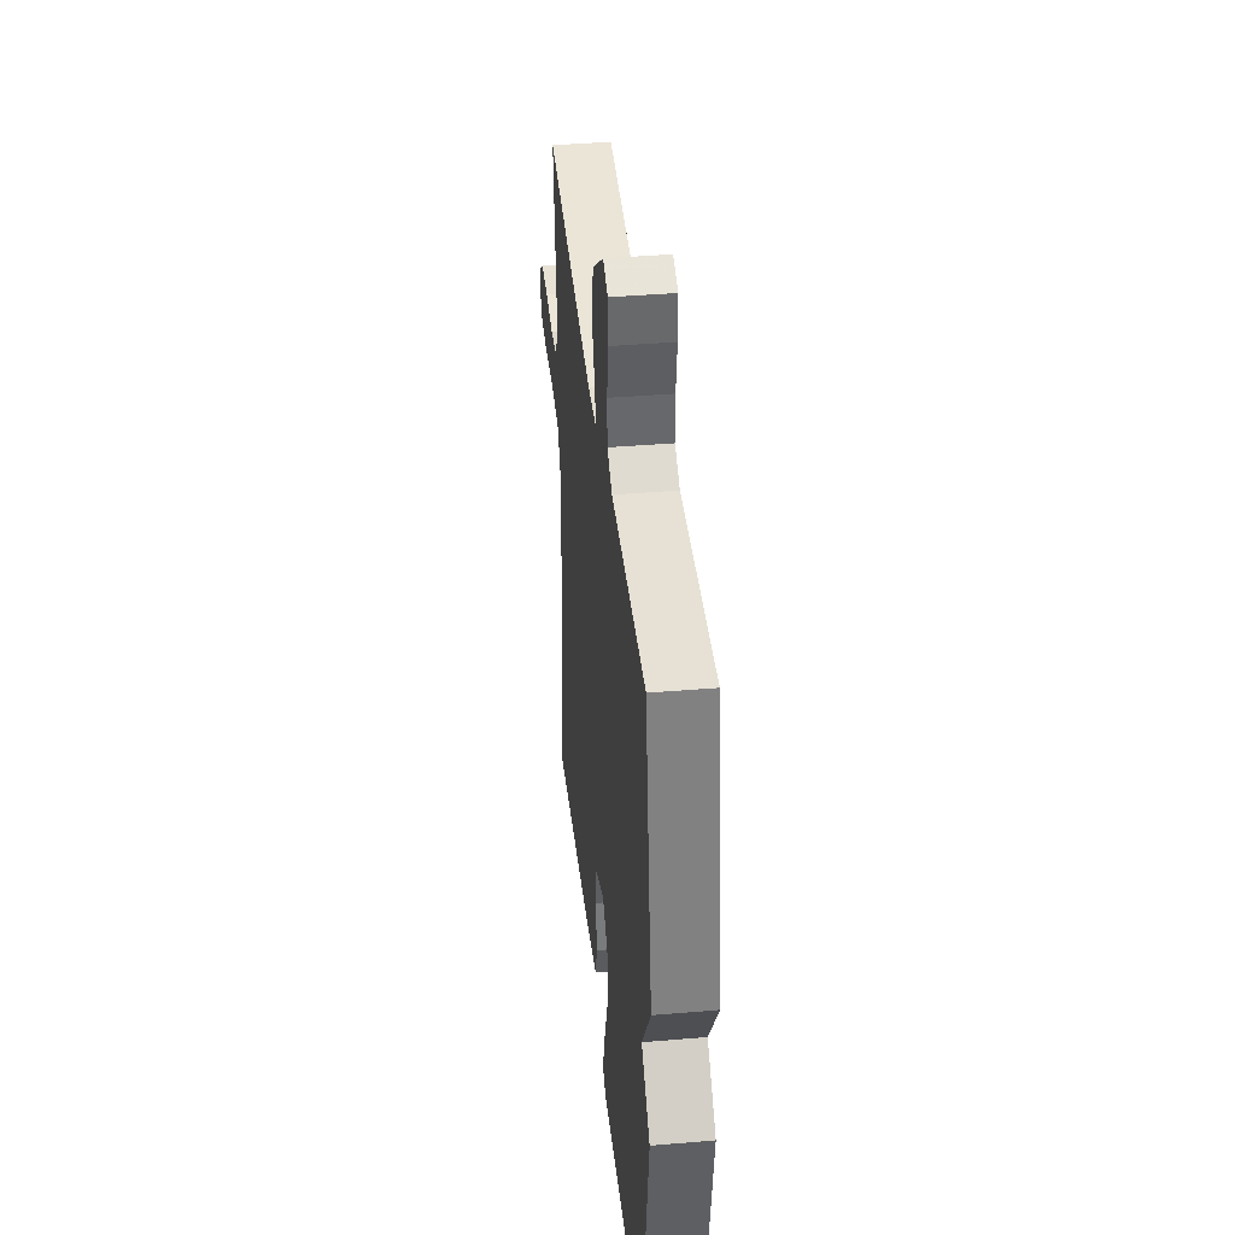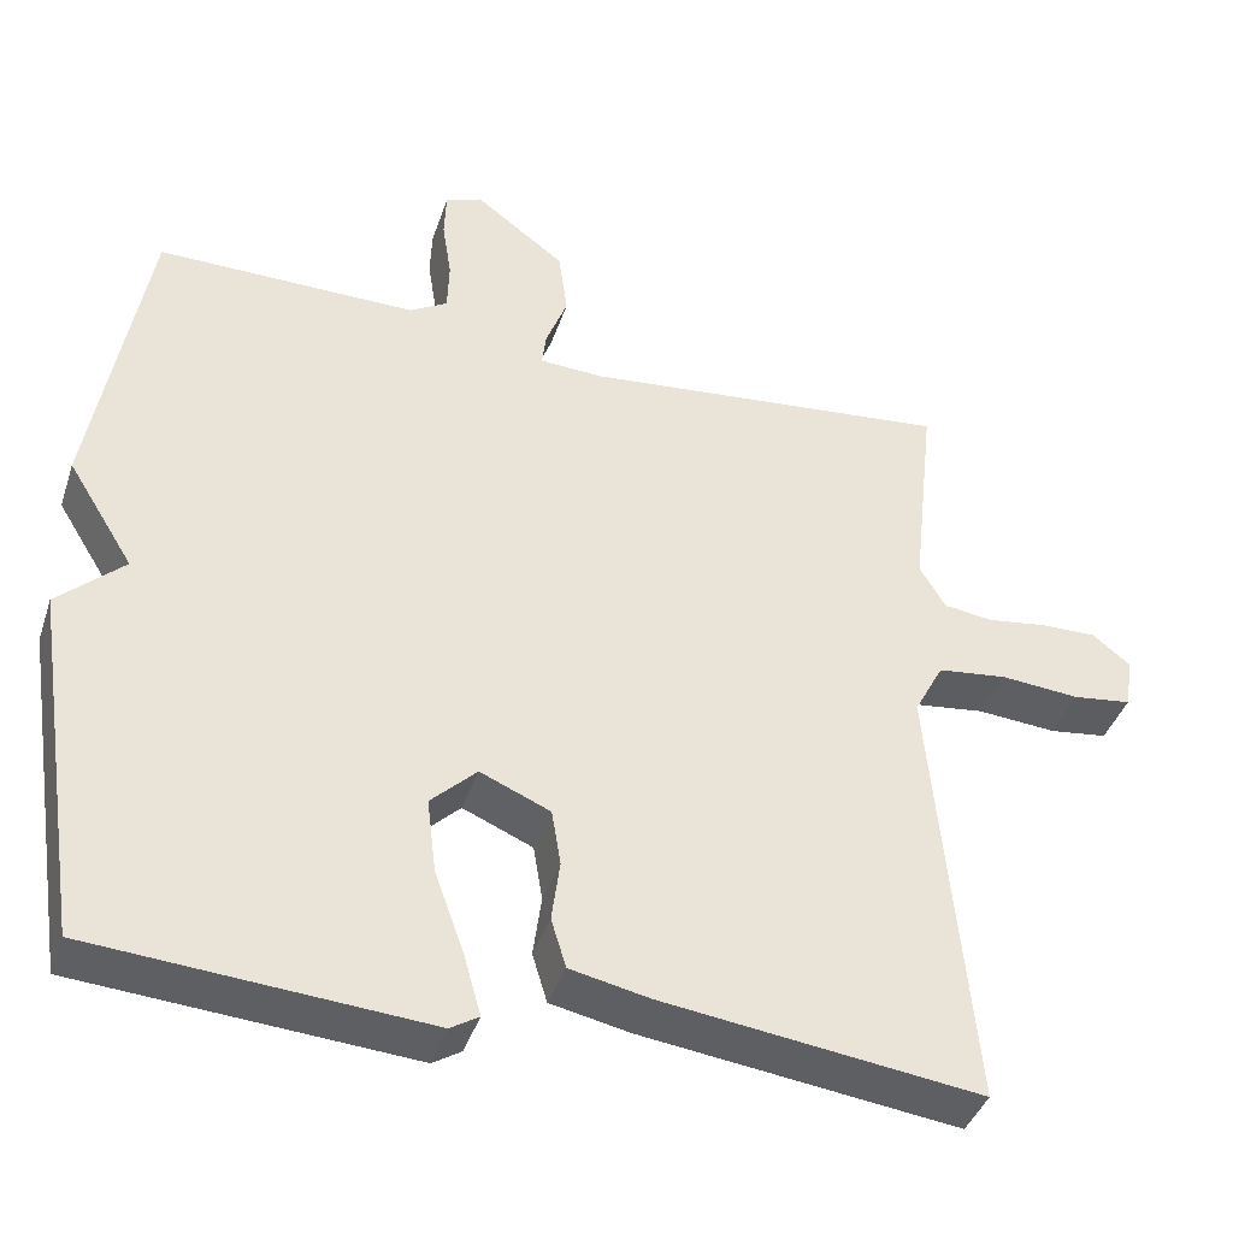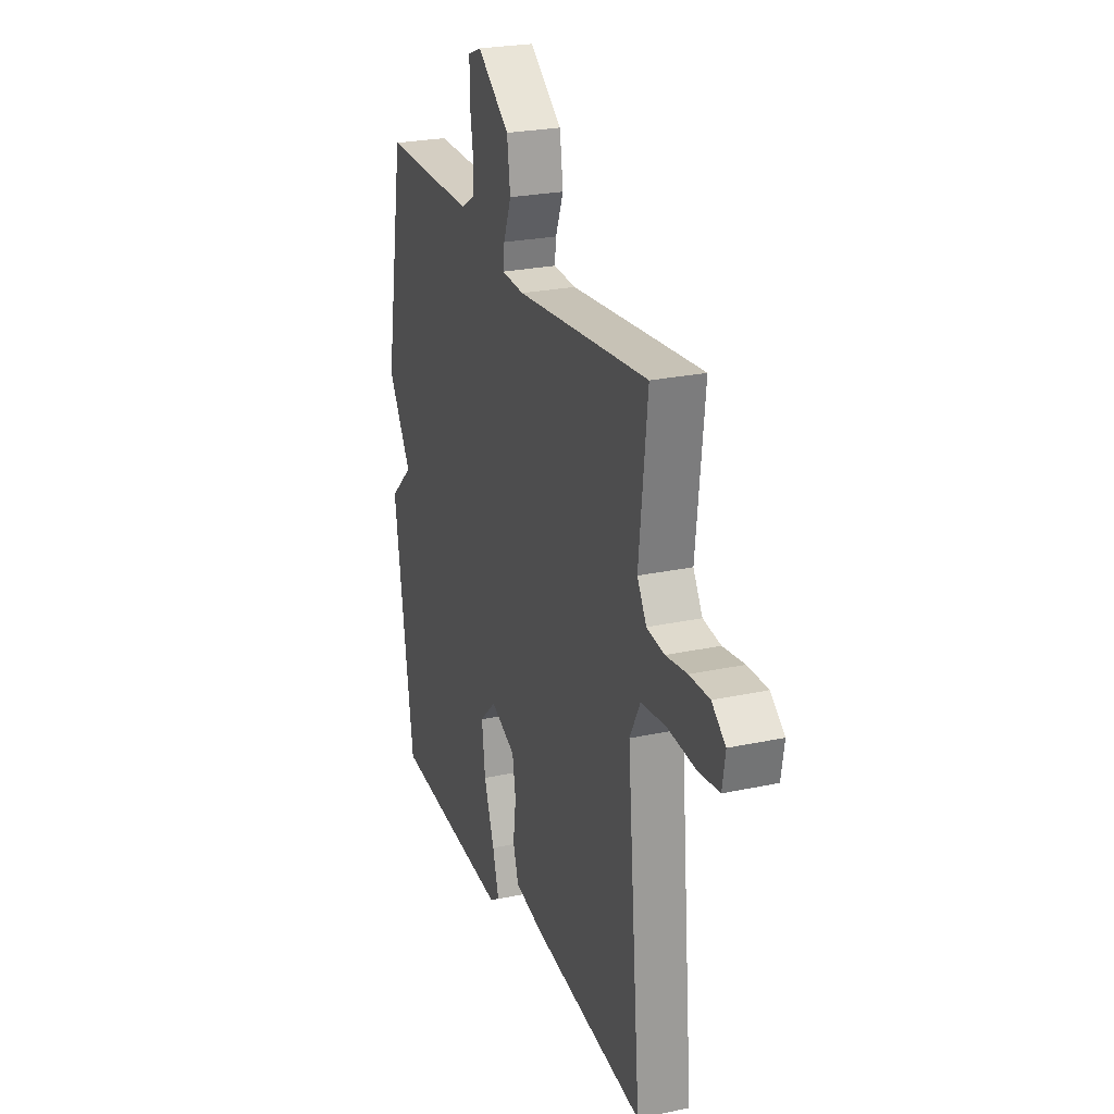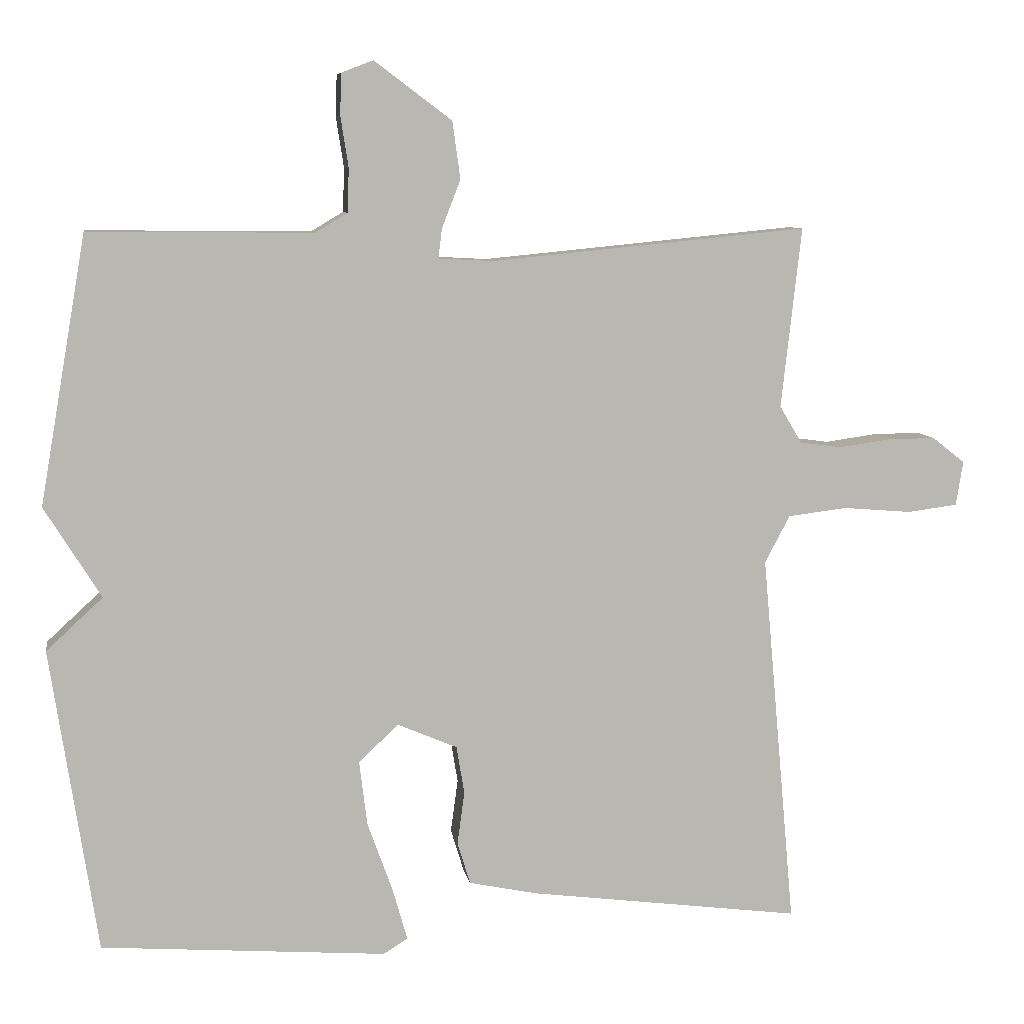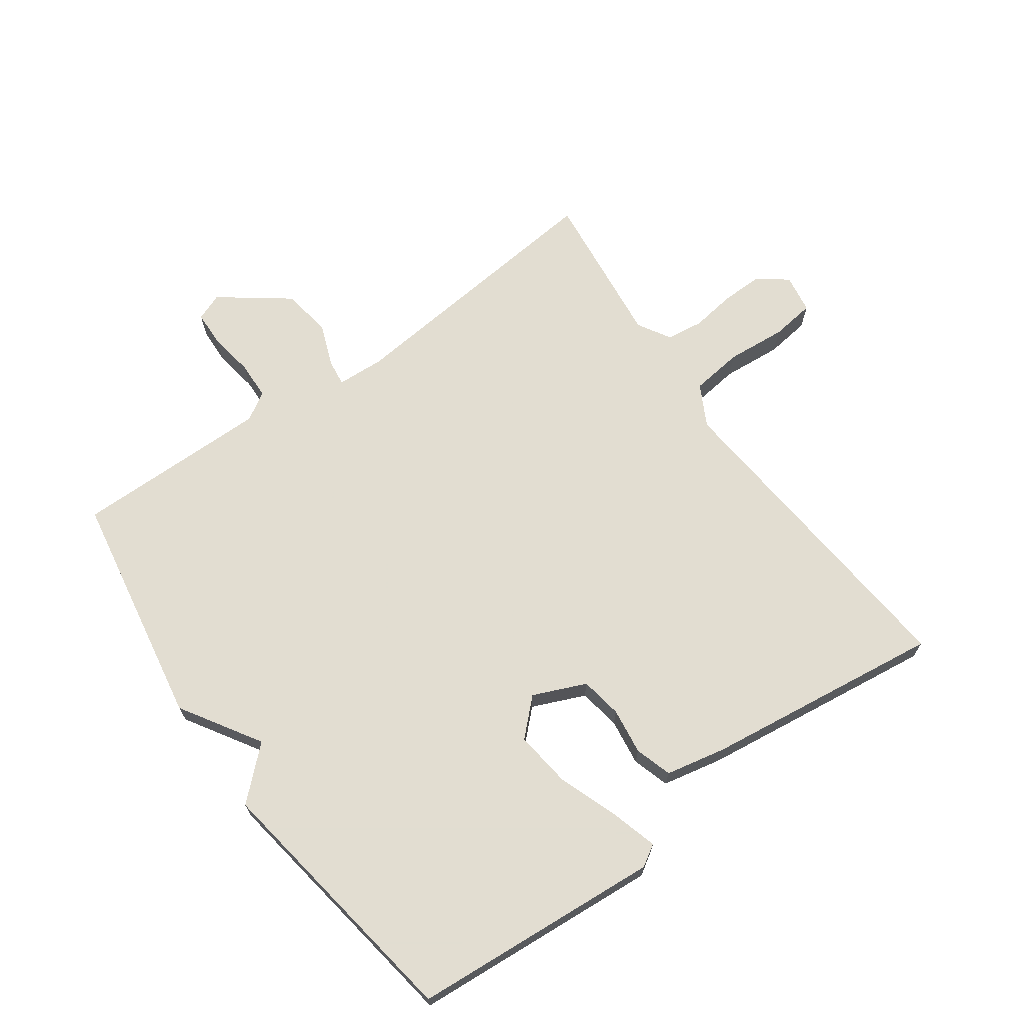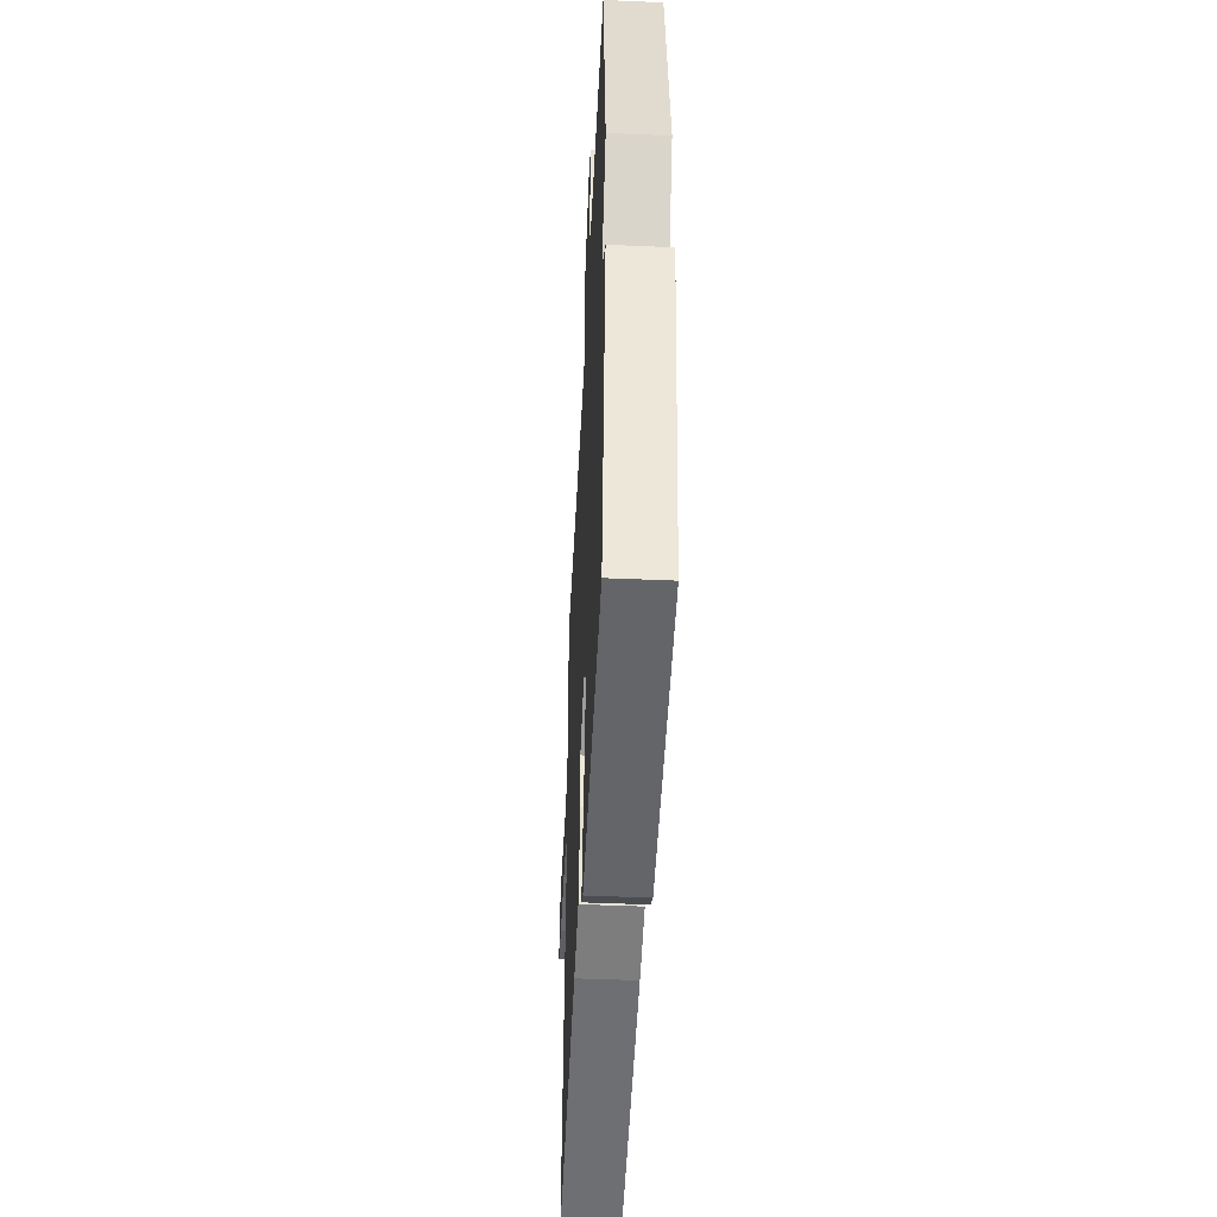
<metadata>
{"format":"obj","ext":"obj","renderer":"f3d","projection":"perspective","resolution":1024,"background":"white","views":[{"elev":39.8,"azim":84.0,"up":"+Z"},{"elev":-40.4,"azim":162.3,"up":"+Z"},{"elev":24.8,"azim":-109.3,"up":"+Z"},{"elev":8.1,"azim":170.9,"up":"+Z"},{"elev":68.6,"azim":144.4,"up":"+Y"},{"elev":-47.3,"azim":87.2,"up":"+Z"}]}
</metadata>
<code>
v -0.5 0.07 -0.5
v -0.453 0.07 0.024
v -0.488 0.07 0.09
v -0.571 0.07 0.1
v -0.666 0.07 0.092
v -0.736 0.07 0.101
v -0.746 0.07 0.163
v -0.7 0.07 0.199
v -0.633 0.07 0.198
v -0.562 0.07 0.188
v -0.503 0.07 0.196
v -0.472 0.07 0.248
v -0.5 0.07 0.5
v -0.058 0.07 0.457
v 0.018 0.07 0.461
v 0.013 0.07 0.502
v -0.013 0.07 0.569
v -0.002 0.07 0.649
v 0.106 0.07 0.73
v 0.15 0.07 0.713
v 0.152 0.07 0.656
v 0.141 0.07 0.585
v 0.143 0.07 0.524
v 0.188 0.07 0.497
v 0.5 0.07 0.5
v 0.565 0.07 0.126
v 0.486 0.07 -0.001
v 0.565 0.07 -0.074
v 0.5 0.07 -0.5
v 0.101 0.07 -0.53
v 0.067 0.07 -0.509
v 0.088 0.07 -0.435
v 0.123 0.07 -0.338
v 0.134 0.07 -0.248
v 0.079 0.07 -0.195
v -0.005 0.07 -0.231
v -0.016 0.07 -0.298
v -0.006 0.07 -0.372
v -0.024 0.07 -0.431
v -0.12 0.07 -0.451
v -0.5 0 -0.5
v -0.453 0 0.024
v -0.488 0 0.09
v -0.571 0 0.1
v -0.666 0 0.092
v -0.736 0 0.101
v -0.746 0 0.163
v -0.7 0 0.199
v -0.633 0 0.198
v -0.562 0 0.188
v -0.503 0 0.196
v -0.472 0 0.248
v -0.5 0 0.5
v -0.058 0 0.457
v 0.018 0 0.461
v 0.013 0 0.502
v -0.013 0 0.569
v -0.002 0 0.649
v 0.106 0 0.73
v 0.15 0 0.713
v 0.152 0 0.656
v 0.141 0 0.585
v 0.143 0 0.524
v 0.188 0 0.497
v 0.5 0 0.5
v 0.565 0 0.126
v 0.486 0 -0.001
v 0.565 0 -0.074
v 0.5 0 -0.5
v 0.101 0 -0.53
v 0.067 0 -0.509
v 0.088 0 -0.435
v 0.123 0 -0.338
v 0.134 0 -0.248
v 0.079 0 -0.195
v -0.005 0 -0.231
v -0.016 0 -0.298
v -0.006 0 -0.372
v -0.024 0 -0.431
v -0.12 0 -0.451
f 40 1 2
f 39 40 2
f 38 39 2
f 37 38 2
f 36 37 2 3
f 35 36 3
f 31 32 33
f 30 31 33
f 29 30 33
f 28 29 33
f 27 28 33
f 27 33 34
f 27 34 35
f 26 27 35
f 25 26 35
f 24 25 35
f 20 21 22
f 19 20 22
f 18 19 22
f 17 18 22
f 16 17 22
f 15 16 22 23
f 12 13 14
f 11 12 14 15
f 8 9 10
f 7 8 10
f 6 7 10
f 5 6 10
f 4 5 10
f 3 4 10 11
f 23 24 35
f 15 23 35
f 11 15 35
f 3 11 35
f 42 41 80
f 42 80 79
f 42 79 78
f 42 78 77
f 43 42 77 76
f 43 76 75
f 73 72 71
f 73 71 70
f 73 70 69
f 73 69 68
f 73 68 67
f 74 73 67
f 75 74 67
f 75 67 66
f 75 66 65
f 75 65 64
f 62 61 60
f 62 60 59
f 62 59 58
f 62 58 57
f 62 57 56
f 63 62 56 55
f 54 53 52
f 55 54 52 51
f 50 49 48
f 50 48 47
f 50 47 46
f 50 46 45
f 50 45 44
f 51 50 44 43
f 75 64 63
f 75 63 55
f 75 55 51
f 75 51 43
f 1 41 42 2
f 2 42 43 3
f 3 43 44 4
f 4 44 45 5
f 5 45 46 6
f 6 46 47 7
f 7 47 48 8
f 8 48 49 9
f 9 49 50 10
f 10 50 51 11
f 11 51 52 12
f 12 52 53 13
f 13 53 54 14
f 14 54 55 15
f 15 55 56 16
f 16 56 57 17
f 17 57 58 18
f 18 58 59 19
f 19 59 60 20
f 20 60 61 21
f 21 61 62 22
f 22 62 63 23
f 23 63 64 24
f 24 64 65 25
f 25 65 66 26
f 26 66 67 27
f 27 67 68 28
f 28 68 69 29
f 29 69 70 30
f 30 70 71 31
f 31 71 72 32
f 32 72 73 33
f 33 73 74 34
f 34 74 75 35
f 35 75 76 36
f 36 76 77 37
f 37 77 78 38
f 38 78 79 39
f 39 79 80 40
f 40 80 41 1

</code>
